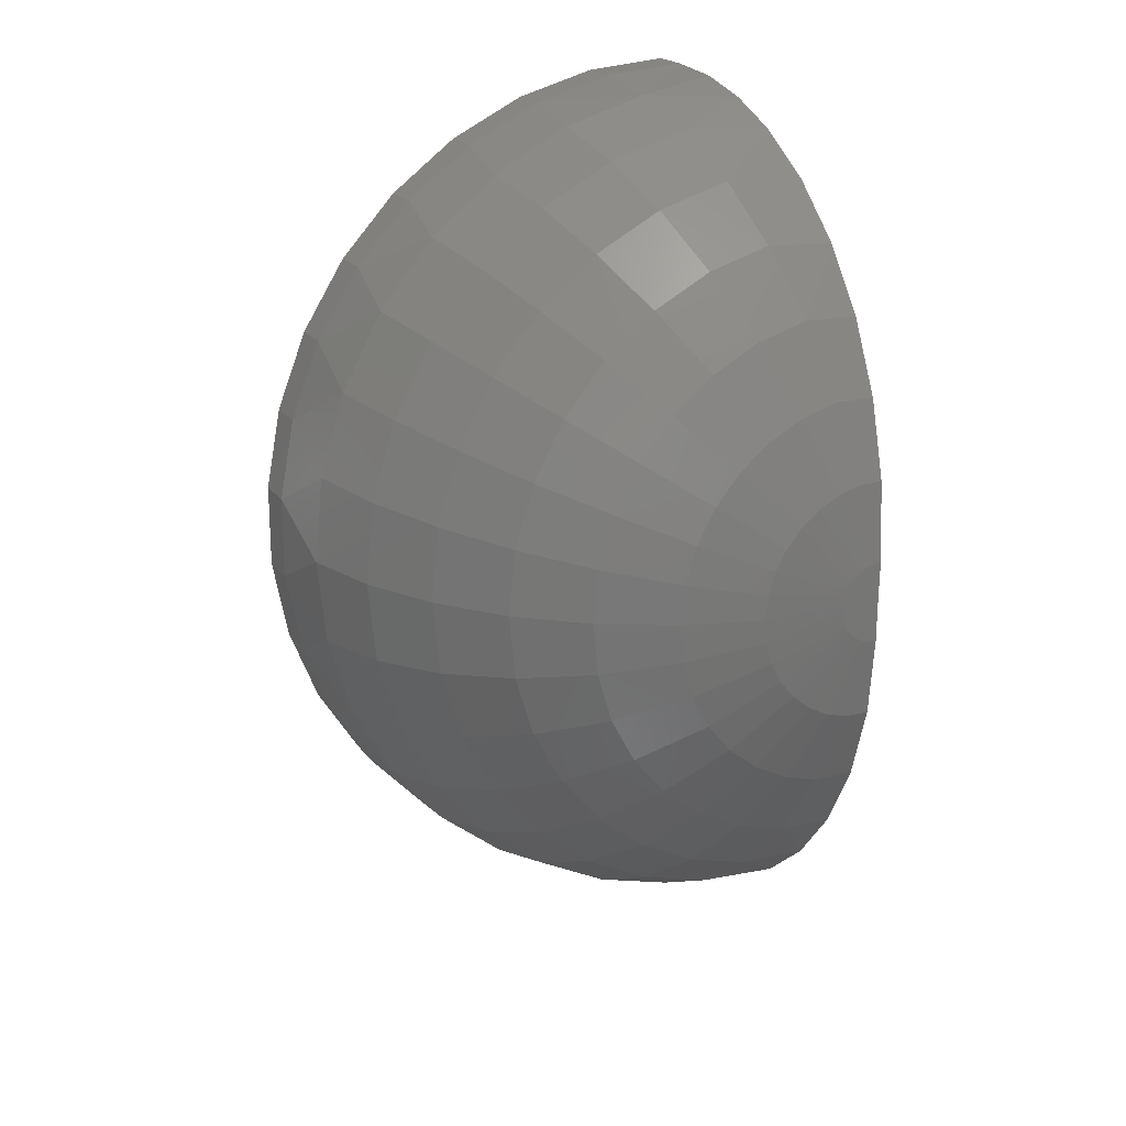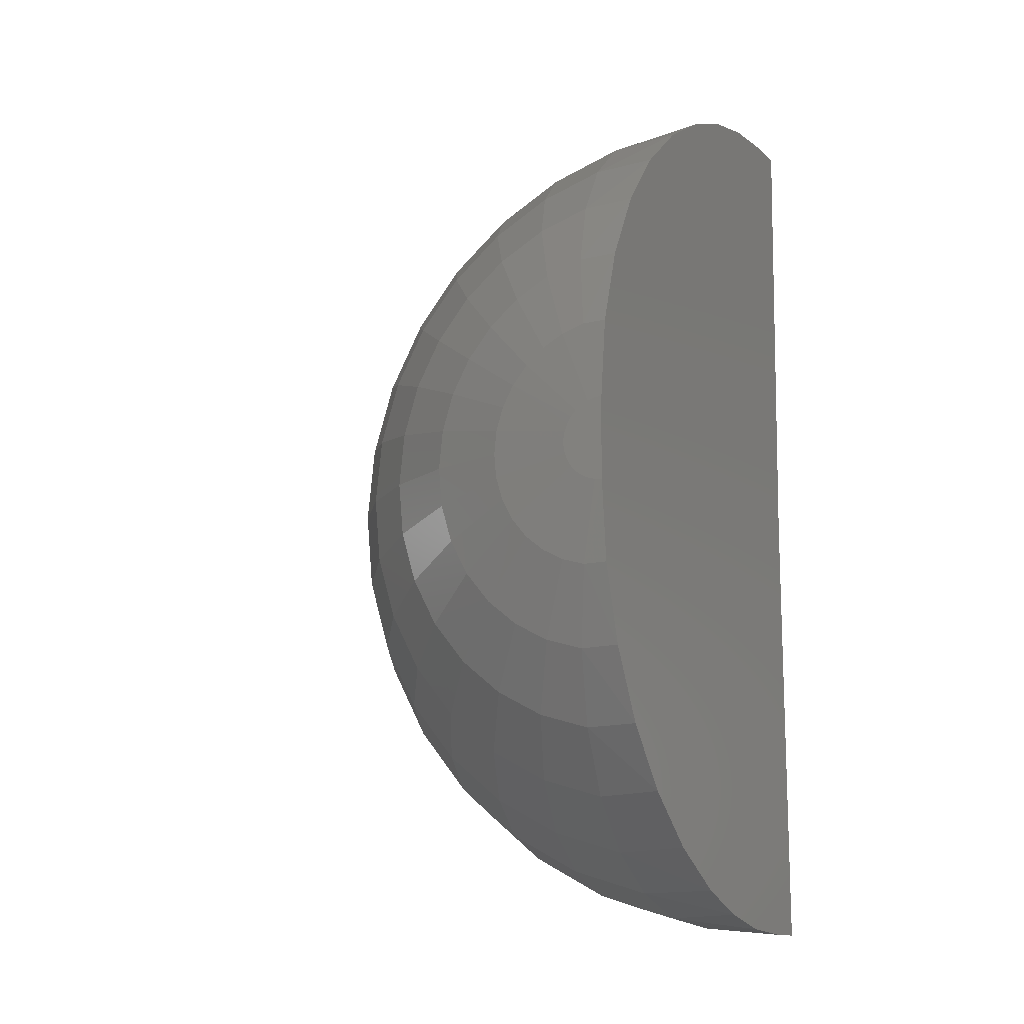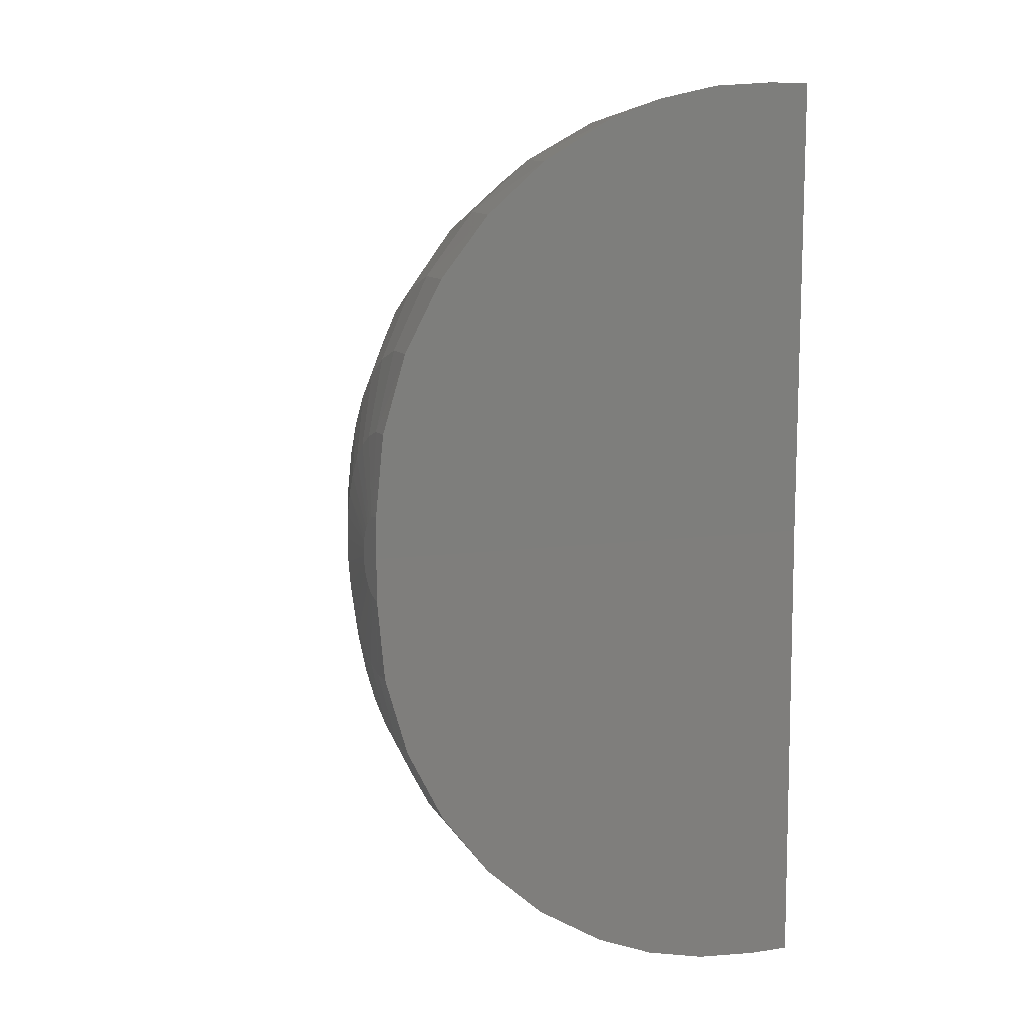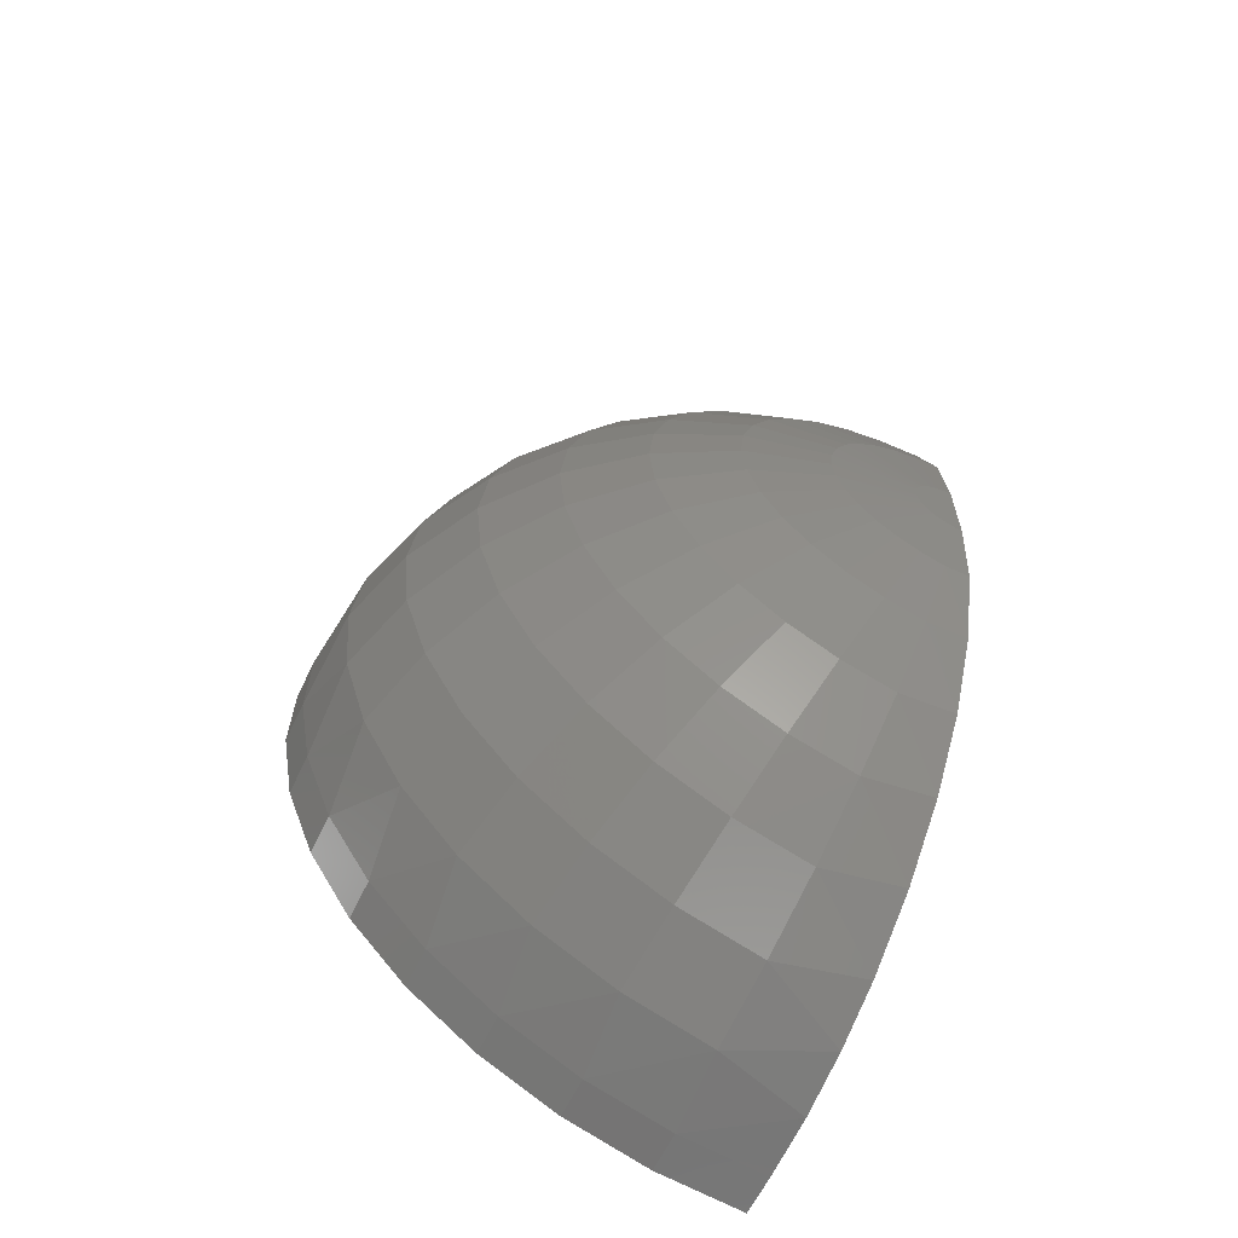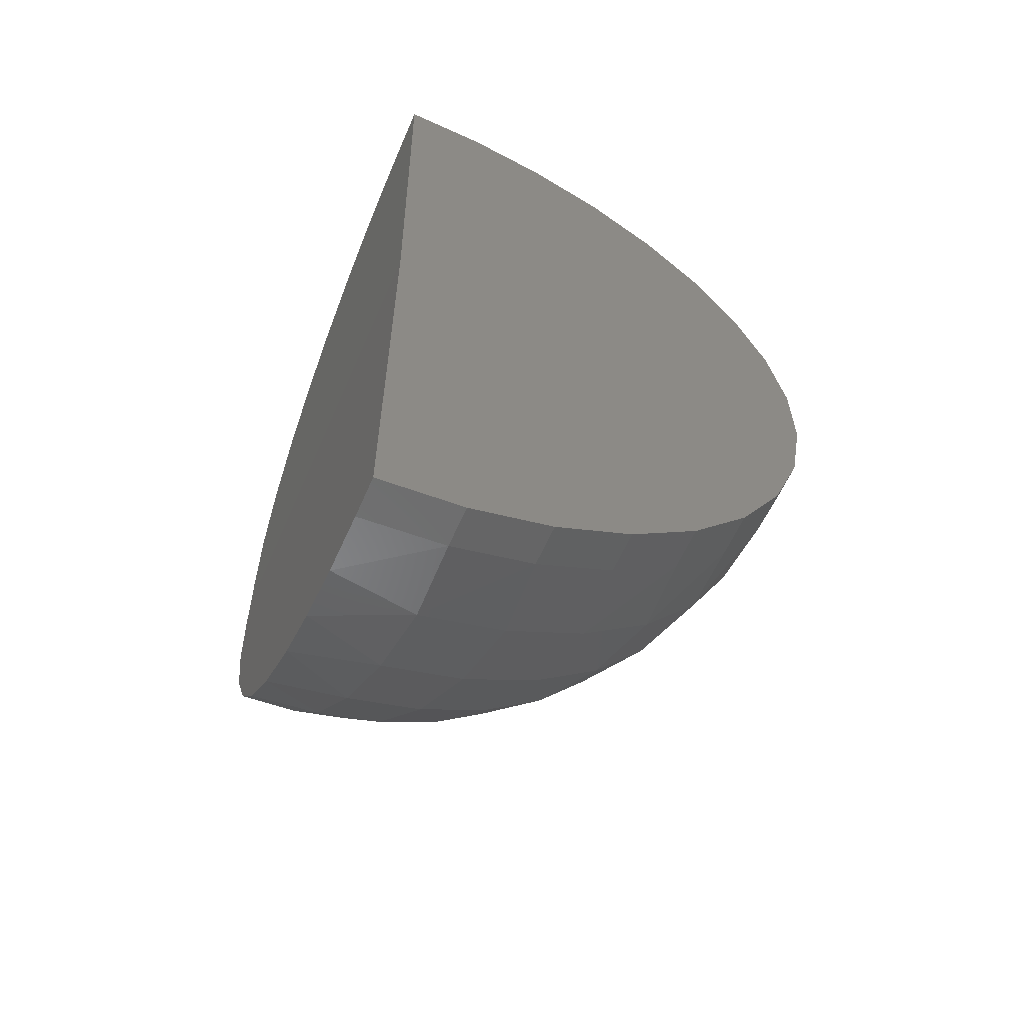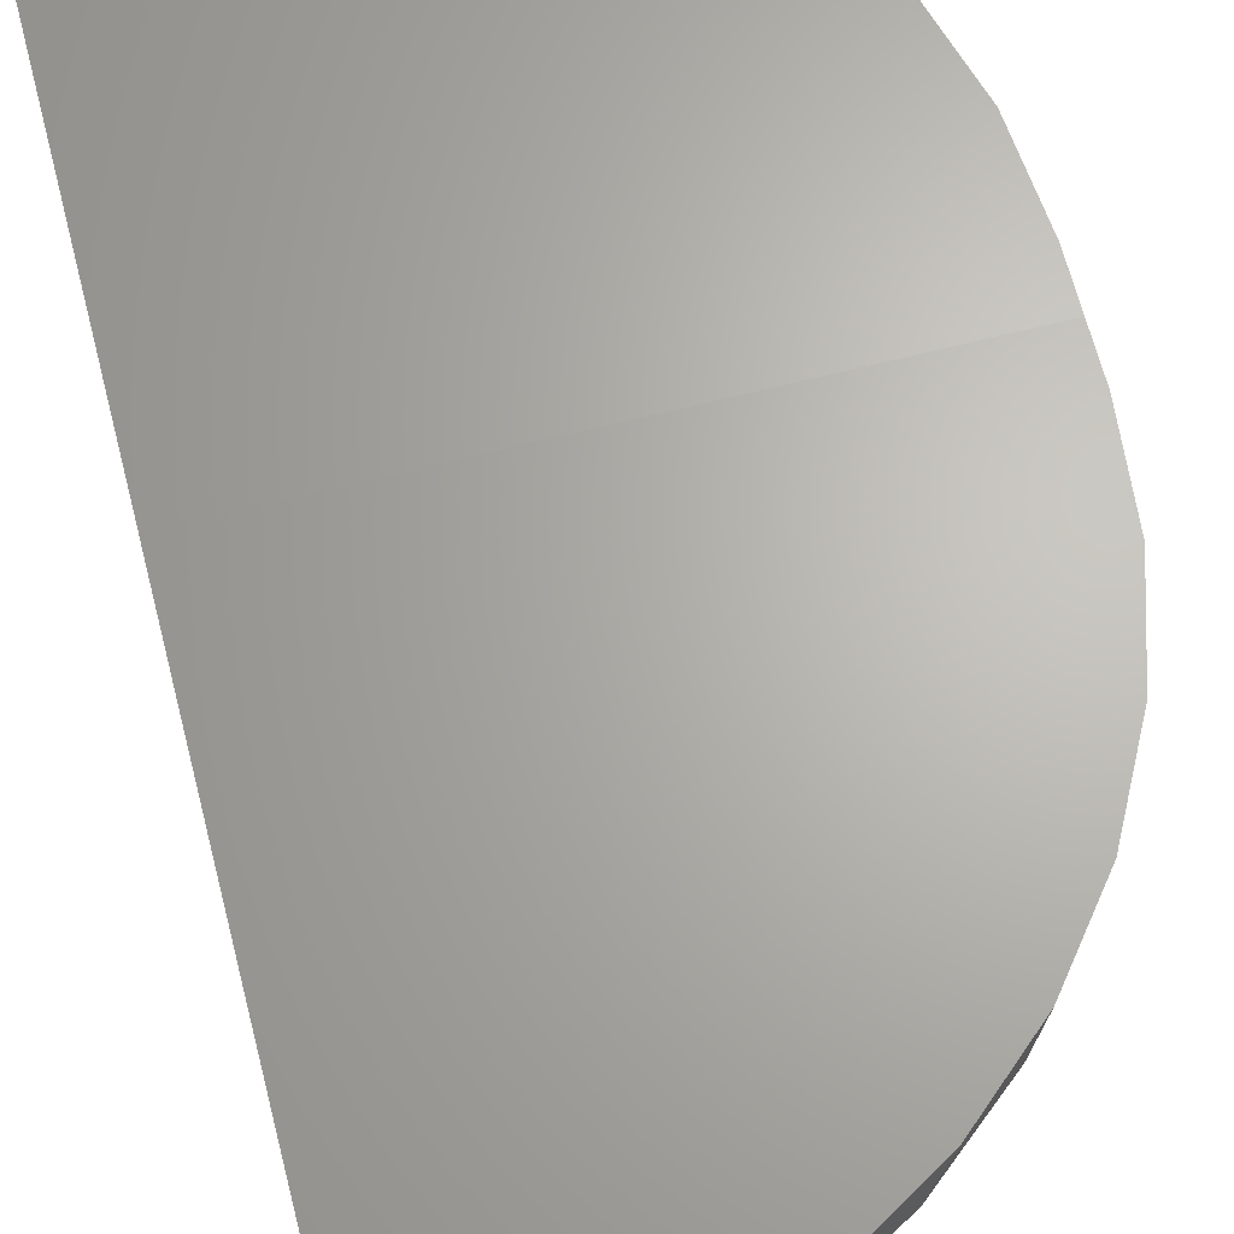
<metadata>
{"format":"stl","ext":"stl","renderer":"f3d","projection":"perspective","resolution":1024,"background":"white","views":[{"elev":21.2,"azim":63.4,"up":"+Z"},{"elev":-13.4,"azim":119.1,"up":"+Z"},{"elev":8.9,"azim":158.5,"up":"+Z"},{"elev":-63.4,"azim":64.1,"up":"+Z"},{"elev":-59.8,"azim":-113.5,"up":"+Z"},{"elev":66.2,"azim":-14.3,"up":"+Y"}]}
</metadata>
<code>
# stl→obj: 177 verts, 350 faces
v -0.5336 0.00721 1.195
v -0.4571 0.006845 1.165
v -0.1507 0.00197 0.7693
v -0.3692 0.006201 1.113
v -0.2923 0.005369 1.045
v -0.2291 0.004376 0.9646
v -0.1806 0.00322 0.8707
v -0.6953 0.007507 1.219
v -0.6136 0.007433 1.213
v -0.75 0.007507 1.219
v -0.1406 6.765e-17 0.6094
v -0.75 4.143e-33 0.6094
v -0.1406 0.0006737 0.6641
v -0.1507 6.654e-17 0.4495
v -0.4571 3.251e-17 0.05373
v -0.5336 2.403e-17 0.0241
v -0.3692 4.228e-17 0.106
v -0.2923 5.082e-17 0.1736
v -0.2291 5.783e-17 0.2541
v -0.1806 6.322e-17 0.348
v -0.75 0 0
v -0.6136 1.515e-17 0.006059
v -0.6953 6.072e-18 -3.349e-18
v -0.1406 6.765e-17 0.5547
v -0.1406 -0.009425 0.6632
v -0.1406 -0.0192 0.6606
v -0.1406 -0.02832 0.6562
v -0.1406 -0.03646 0.6501
v -0.1406 -0.04335 0.6427
v -0.1406 -0.04876 0.6341
v -0.1406 -0.05249 0.6247
v -0.1406 -0.05442 0.6148
v -0.1406 -0.05448 0.6046
v -0.1406 -0.05268 0.5947
v -0.1406 -0.04906 0.5852
v -0.1406 -0.04376 0.5766
v -0.1406 -0.03696 0.5691
v -0.1406 -0.02889 0.5629
v -0.1406 -0.01983 0.5584
v -0.1406 -0.01009 0.5556
v -0.6953 -0.105 1.21
v -0.75 -0.105 1.21
v -0.6953 -0.2139 1.18
v -0.75 -0.2139 1.18
v -0.6953 -0.3155 1.131
v -0.75 -0.3155 1.131
v -0.6953 -0.4063 1.064
v -0.75 -0.4063 1.064
v -0.6953 -0.4831 0.9808
v -0.75 -0.4831 0.9808
v -0.6953 -0.5433 0.8853
v -0.75 -0.5433 0.8853
v -0.6953 -0.5849 0.7804
v -0.75 -0.5849 0.7804
v -0.6953 -0.6064 0.6696
v -0.75 -0.6064 0.6696
v -0.6953 -0.6071 0.5567
v -0.75 -0.6071 0.5567
v -0.6953 -0.587 0.4456
v -0.75 -0.587 0.4456
v -0.6953 -0.5467 0.3401
v -0.75 -0.5467 0.3401
v -0.6953 -0.4876 0.2439
v -0.75 -0.4876 0.2439
v -0.6953 -0.4118 0.1602
v -0.75 -0.4118 0.1602
v -0.6953 -0.3219 0.09197
v -0.75 -0.3219 0.09197
v -0.6953 -0.221 0.04147
v -0.75 -0.221 0.04147
v -0.6953 -0.1124 0.01046
v -0.75 -0.1124 0.01046
v -0.1513 -0.0319 0.4496
v -0.5871 -0.1173 0.02225
v -0.1513 -0.06257 0.459
v -0.5871 -0.23 0.05659
v -0.1513 -0.09082 0.4741
v -0.5871 -0.3338 0.1123
v -0.1513 -0.1155 0.4945
v -0.5871 -0.4247 0.1873
v -0.1513 -0.1358 0.5194
v -0.5871 -0.4991 0.2787
v -0.1513 -0.1508 0.5477
v -0.5871 -0.5542 0.3828
v -0.1513 -0.1599 0.5785
v -0.5871 -0.5878 0.4957
v -0.1513 -0.1629 0.6104
v -0.5871 -0.5987 0.6131
v -0.1513 -0.1595 0.6423
v -0.5871 -0.5864 0.7302
v -0.1513 -0.15 0.6729
v -0.5871 -0.5514 0.8427
v -0.1513 -0.1347 0.701
v -0.5871 -0.495 0.9462
v -0.1513 -0.1141 0.7256
v -0.5871 -0.4194 1.037
v -0.1513 -0.08914 0.7457
v -0.5871 -0.3276 1.11
v -0.1513 -0.06071 0.7605
v -0.5871 -0.2231 1.165
v -0.1513 -0.02993 0.7695
v -0.5871 -0.11 1.198
v -0.483 -0.1042 1.167
v -0.3871 -0.0948 1.116
v -0.3031 -0.08212 1.049
v -0.2341 -0.06667 0.9661
v -0.1828 -0.04905 0.8718
v -0.483 -0.1111 0.05321
v -0.3871 -0.101 0.1035
v -0.3031 -0.08753 0.1711
v -0.2341 -0.07106 0.2535
v -0.1828 -0.05228 0.3476
v -0.483 -0.2178 0.08573
v -0.3871 -0.1982 0.1331
v -0.3031 -0.1717 0.1967
v -0.2341 -0.1394 0.2744
v -0.1828 -0.1025 0.3629
v -0.483 -0.3162 0.1385
v -0.3871 -0.2876 0.1811
v -0.3031 -0.2491 0.2384
v -0.2341 -0.2023 0.3081
v -0.1828 -0.1488 0.3878
v -0.483 -0.4023 0.2096
v -0.3871 -0.3659 0.2457
v -0.3031 -0.317 0.2943
v -0.2341 -0.2574 0.3536
v -0.1828 -0.1893 0.4212
v -0.483 -0.4728 0.2961
v -0.3871 -0.43 0.3244
v -0.3031 -0.3725 0.3625
v -0.2341 -0.3025 0.4089
v -0.1828 -0.2225 0.4619
v -0.483 -0.525 0.3948
v -0.3871 -0.4775 0.4142
v -0.3031 -0.4137 0.4403
v -0.2341 -0.3359 0.4721
v -0.1828 -0.2471 0.5084
v -0.483 -0.5568 0.5017
v -0.3871 -0.5065 0.5115
v -0.3031 -0.4388 0.5246
v -0.2341 -0.3563 0.5405
v -0.1828 -0.2621 0.5587
v -0.483 -0.5671 0.6129
v -0.3871 -0.5159 0.6126
v -0.3031 -0.4469 0.6121
v -0.2341 -0.3628 0.6116
v -0.1828 -0.267 0.611
v -0.483 -0.5555 0.7239
v -0.3871 -0.5053 0.7135
v -0.3031 -0.4377 0.6996
v -0.2341 -0.3554 0.6826
v -0.1828 -0.2615 0.6633
v -0.483 -0.5223 0.8304
v -0.3871 -0.4751 0.8105
v -0.3031 -0.4116 0.7836
v -0.2341 -0.3342 0.7508
v -0.1828 -0.2458 0.7134
v -0.483 -0.4689 0.9285
v -0.3871 -0.4265 0.8996
v -0.3031 -0.3695 0.8608
v -0.2341 -0.3 0.8135
v -0.1828 -0.2207 0.7596
v -0.483 -0.3973 1.014
v -0.3871 -0.3614 0.9775
v -0.3031 -0.3131 0.9283
v -0.2341 -0.2542 0.8683
v -0.1828 -0.187 0.7999
v -0.483 -0.3104 1.084
v -0.3871 -0.2823 1.041
v -0.3031 -0.2446 0.9834
v -0.2341 -0.1986 0.9131
v -0.1828 -0.1461 0.8328
v -0.483 -0.2114 1.136
v -0.3871 -0.1923 1.088
v -0.3031 -0.1666 1.024
v -0.2341 -0.1352 0.9461
v -0.1828 -0.0995 0.8571
f 1 2 3
f 2 4 3
f 4 5 3
f 5 6 3
f 6 7 3
f 8 9 10
f 11 12 13
f 13 12 10
f 13 10 3
f 3 10 9
f 3 9 1
f 14 15 16
f 14 17 15
f 14 18 17
f 14 19 18
f 14 20 19
f 21 22 23
f 16 22 14
f 14 22 21
f 14 21 24
f 24 21 12
f 24 12 11
f 11 13 25
f 11 25 26
f 11 26 27
f 11 27 28
f 11 28 29
f 11 29 30
f 11 30 31
f 11 31 32
f 11 32 33
f 11 33 34
f 11 34 35
f 11 35 36
f 11 36 37
f 11 37 38
f 11 38 39
f 11 39 40
f 11 40 24
f 8 10 41
f 41 10 42
f 41 42 43
f 43 42 44
f 43 44 45
f 45 44 46
f 45 46 47
f 47 46 48
f 47 48 49
f 49 48 50
f 49 50 51
f 51 50 52
f 51 52 53
f 53 52 54
f 53 54 55
f 55 54 56
f 55 56 57
f 57 56 58
f 57 58 59
f 59 58 60
f 59 60 61
f 61 60 62
f 61 62 63
f 63 62 64
f 63 64 65
f 65 64 66
f 65 66 67
f 67 66 68
f 67 68 69
f 69 68 70
f 69 70 71
f 71 70 72
f 71 72 23
f 23 72 21
f 24 73 14
f 24 40 73
f 39 73 40
f 74 69 71
f 74 71 22
f 38 75 39
f 76 67 69
f 76 69 74
f 37 77 38
f 78 65 67
f 78 67 76
f 36 79 37
f 80 63 65
f 80 65 78
f 35 81 36
f 82 61 63
f 82 63 80
f 34 83 35
f 84 59 61
f 84 61 82
f 33 85 34
f 86 57 59
f 86 59 84
f 32 87 33
f 88 55 57
f 88 57 86
f 31 89 32
f 90 53 55
f 90 55 88
f 30 91 31
f 92 51 53
f 92 53 90
f 29 93 30
f 94 49 51
f 94 51 92
f 28 95 29
f 96 47 49
f 96 49 94
f 27 97 28
f 98 45 47
f 98 47 96
f 26 99 27
f 100 43 45
f 100 45 98
f 25 3 101
f 25 101 26
f 102 43 100
f 1 9 102
f 102 103 1
f 1 103 2
f 2 103 104
f 2 104 4
f 4 104 105
f 4 105 5
f 5 105 106
f 5 106 6
f 6 106 107
f 6 107 7
f 7 107 101
f 7 101 3
f 13 3 25
f 23 22 71
f 74 22 16
f 74 16 108
f 16 15 108
f 109 108 15
f 15 17 109
f 110 109 17
f 17 18 110
f 111 110 18
f 18 19 111
f 112 111 19
f 19 20 112
f 73 112 20
f 20 14 73
f 9 8 102
f 102 8 41
f 102 41 43
f 76 74 113
f 113 74 108
f 113 108 114
f 114 108 109
f 114 109 115
f 115 109 110
f 115 110 116
f 116 110 111
f 116 111 117
f 117 111 112
f 117 112 75
f 75 112 73
f 75 73 39
f 78 76 118
f 118 76 113
f 118 113 119
f 119 113 114
f 119 114 120
f 120 114 115
f 120 115 121
f 121 115 116
f 121 116 122
f 122 116 117
f 122 117 77
f 77 117 75
f 77 75 38
f 80 78 123
f 123 78 118
f 123 118 124
f 124 118 119
f 124 119 125
f 125 119 120
f 125 120 126
f 126 120 121
f 126 121 127
f 127 121 122
f 127 122 79
f 79 122 77
f 79 77 37
f 82 80 128
f 128 80 123
f 128 123 129
f 129 123 124
f 129 124 130
f 130 124 125
f 130 125 131
f 131 125 126
f 131 126 132
f 132 126 127
f 132 127 81
f 81 127 79
f 81 79 36
f 84 82 133
f 133 82 128
f 133 128 134
f 134 128 129
f 134 129 135
f 135 129 130
f 135 130 136
f 136 130 131
f 136 131 137
f 137 131 132
f 137 132 83
f 83 132 81
f 83 81 35
f 86 84 138
f 138 84 133
f 138 133 139
f 139 133 134
f 139 134 140
f 140 134 135
f 140 135 141
f 141 135 136
f 141 136 142
f 142 136 137
f 142 137 85
f 85 137 83
f 85 83 34
f 88 86 143
f 143 86 138
f 143 138 144
f 144 138 139
f 144 139 145
f 145 139 140
f 145 140 146
f 146 140 141
f 146 141 147
f 147 141 142
f 147 142 87
f 87 142 85
f 87 85 33
f 90 88 148
f 148 88 143
f 148 143 149
f 149 143 144
f 149 144 150
f 150 144 145
f 150 145 151
f 151 145 146
f 151 146 152
f 152 146 147
f 152 147 89
f 89 147 87
f 89 87 32
f 92 90 153
f 153 90 148
f 153 148 154
f 154 148 149
f 154 149 155
f 155 149 150
f 155 150 156
f 156 150 151
f 156 151 157
f 157 151 152
f 157 152 91
f 91 152 89
f 91 89 31
f 94 92 158
f 158 92 153
f 158 153 159
f 159 153 154
f 159 154 160
f 160 154 155
f 160 155 161
f 161 155 156
f 161 156 162
f 162 156 157
f 162 157 93
f 93 157 91
f 93 91 30
f 96 94 163
f 163 94 158
f 163 158 164
f 164 158 159
f 164 159 165
f 165 159 160
f 165 160 166
f 166 160 161
f 166 161 167
f 167 161 162
f 167 162 95
f 95 162 93
f 95 93 29
f 98 96 168
f 168 96 163
f 168 163 169
f 169 163 164
f 169 164 170
f 170 164 165
f 170 165 171
f 171 165 166
f 171 166 172
f 172 166 167
f 172 167 97
f 97 167 95
f 97 95 28
f 100 98 173
f 173 98 168
f 173 168 174
f 174 168 169
f 174 169 175
f 175 169 170
f 175 170 176
f 176 170 171
f 176 171 177
f 177 171 172
f 177 172 99
f 99 172 97
f 99 97 27
f 102 100 103
f 103 100 173
f 103 173 104
f 104 173 174
f 104 174 105
f 105 174 175
f 105 175 106
f 106 175 176
f 106 176 107
f 107 176 177
f 107 177 101
f 101 177 99
f 101 99 26
f 12 21 72
f 12 72 70
f 12 70 68
f 12 68 66
f 12 66 64
f 12 64 62
f 12 62 60
f 12 60 58
f 12 58 56
f 12 56 10
f 10 56 54
f 10 54 52
f 10 52 50
f 10 50 48
f 10 48 46
f 10 46 44
f 10 44 42

</code>
